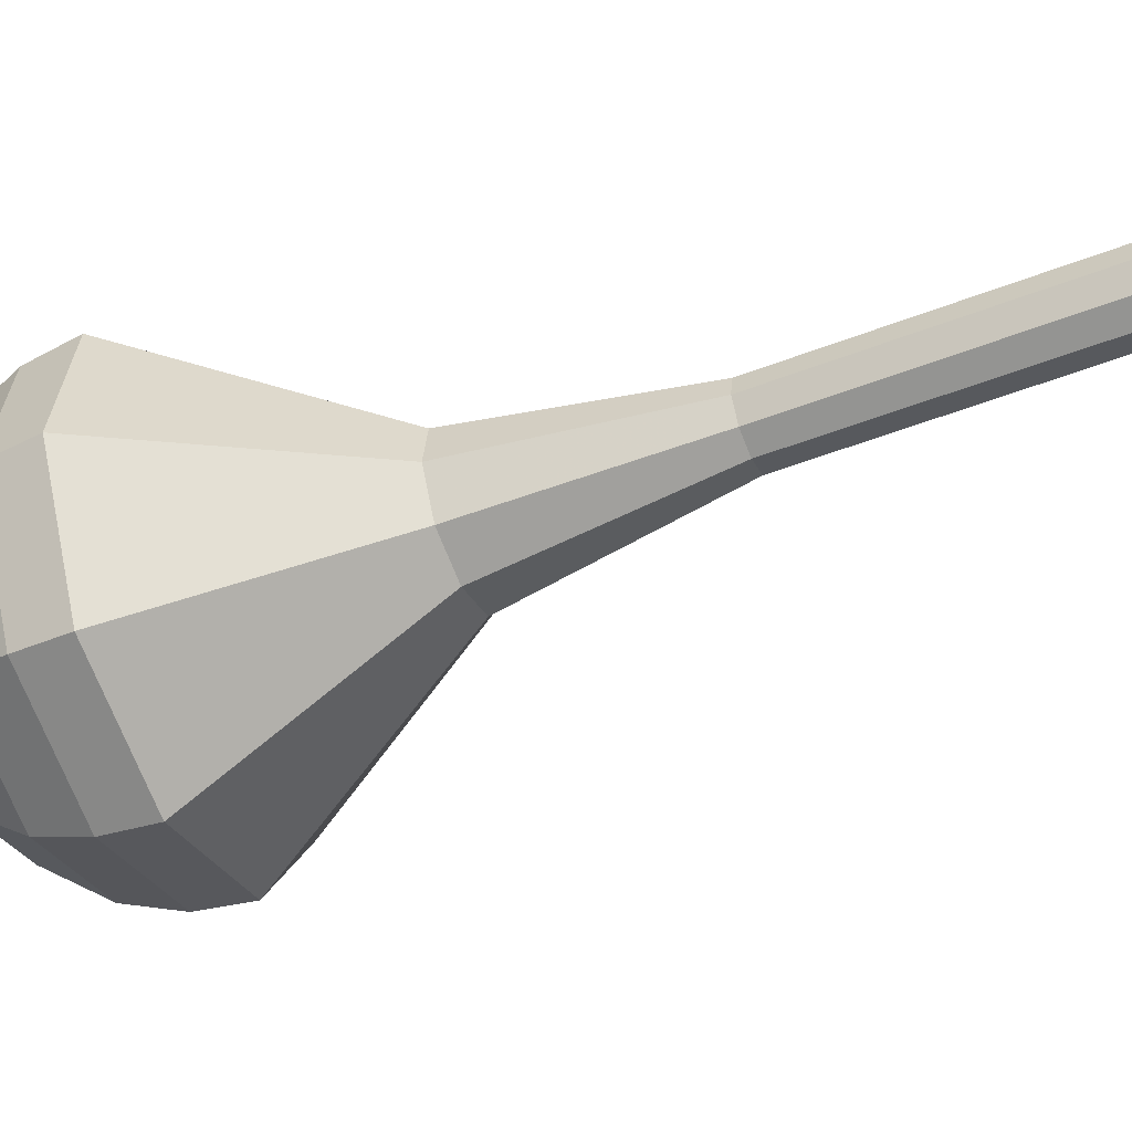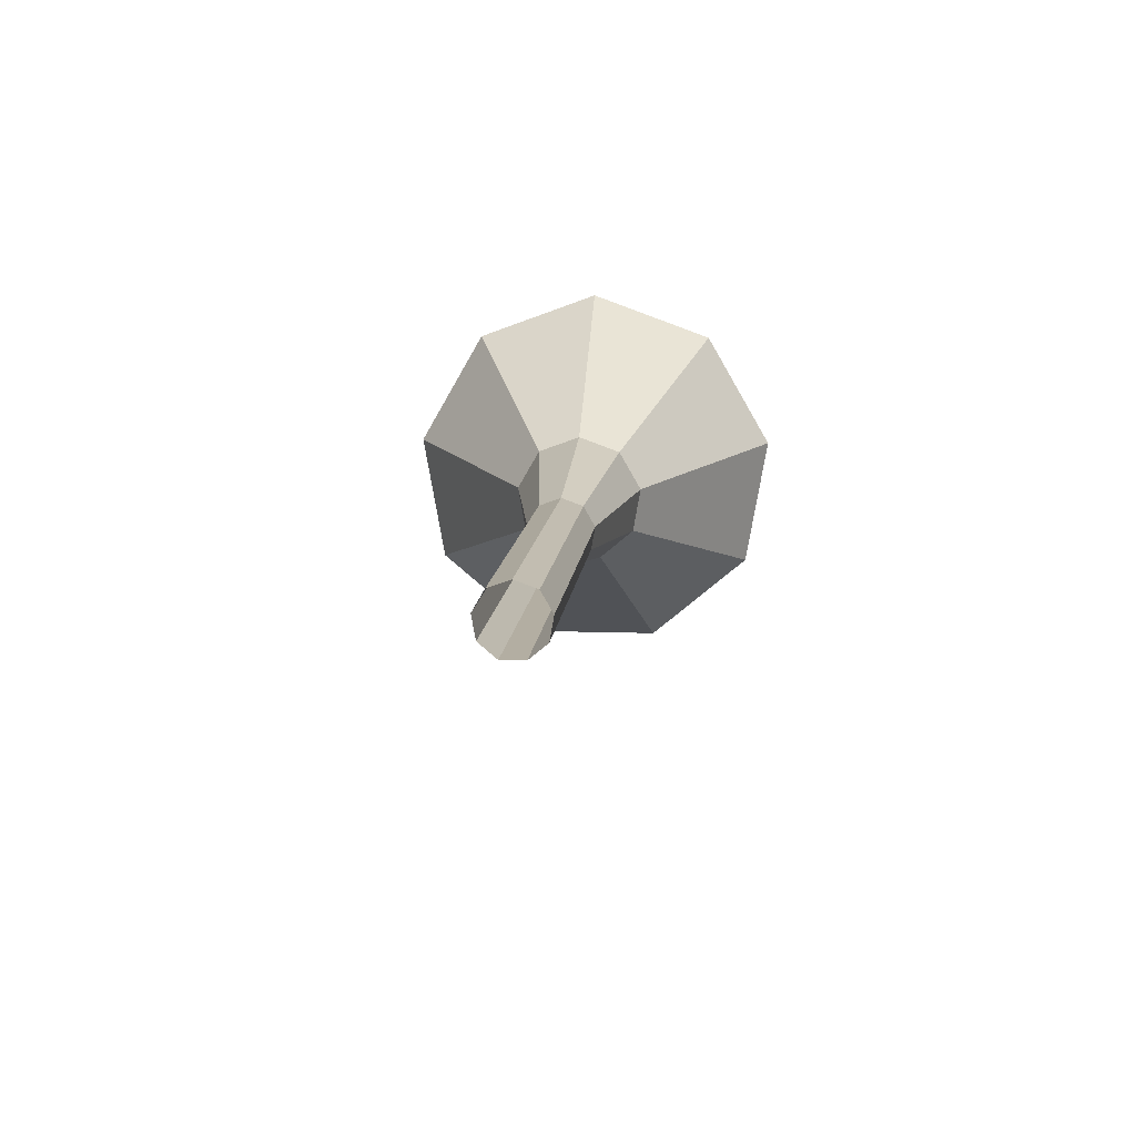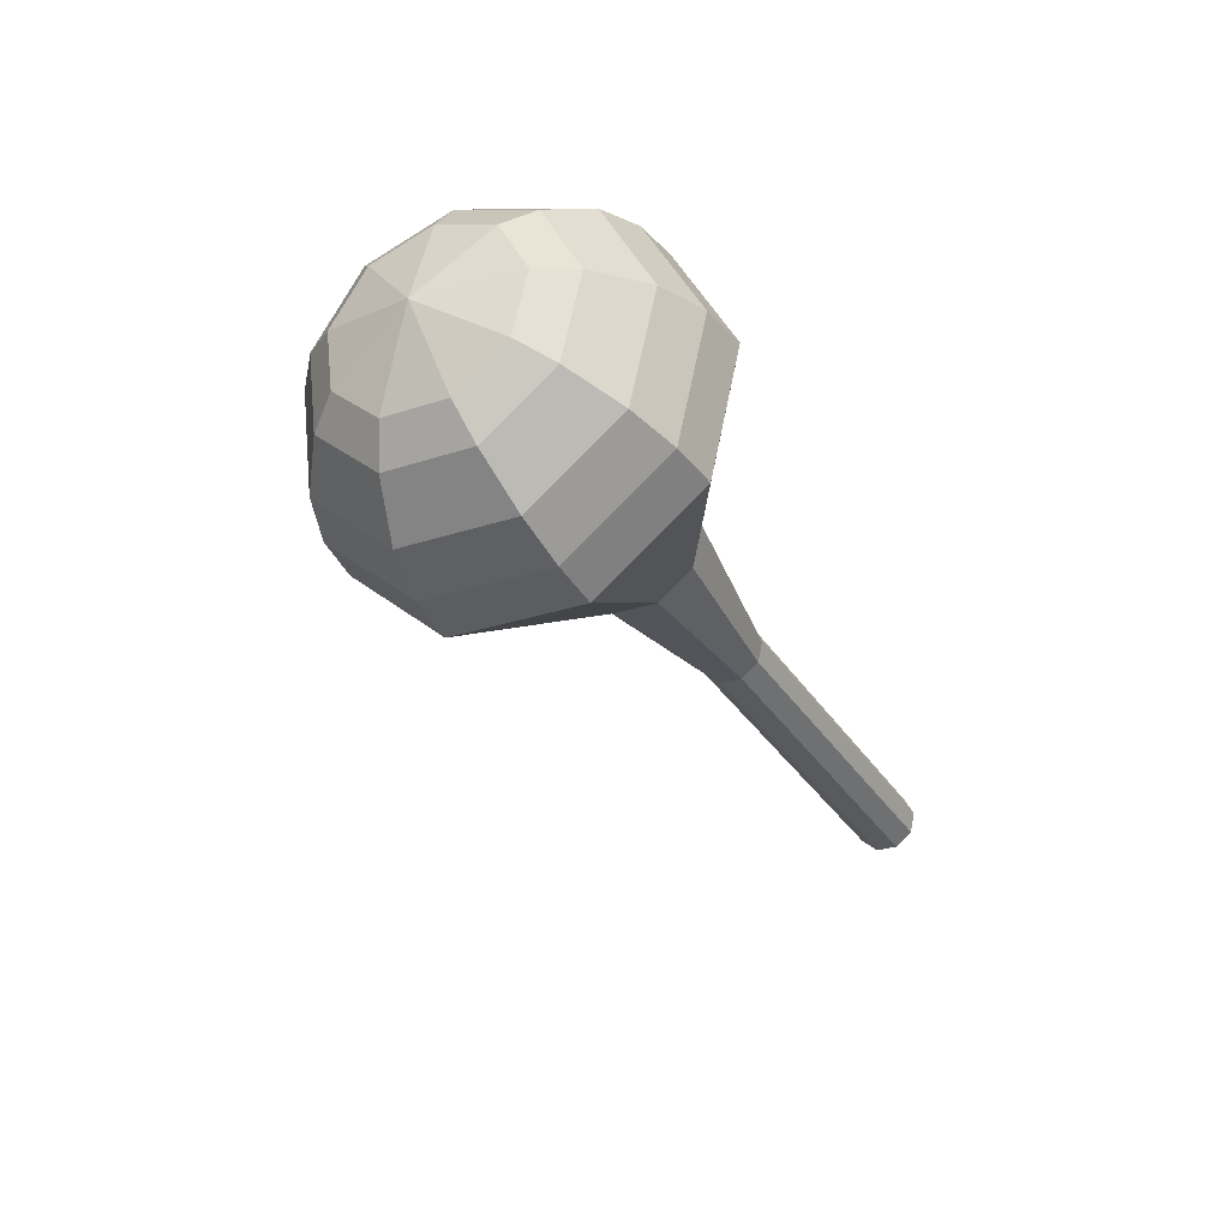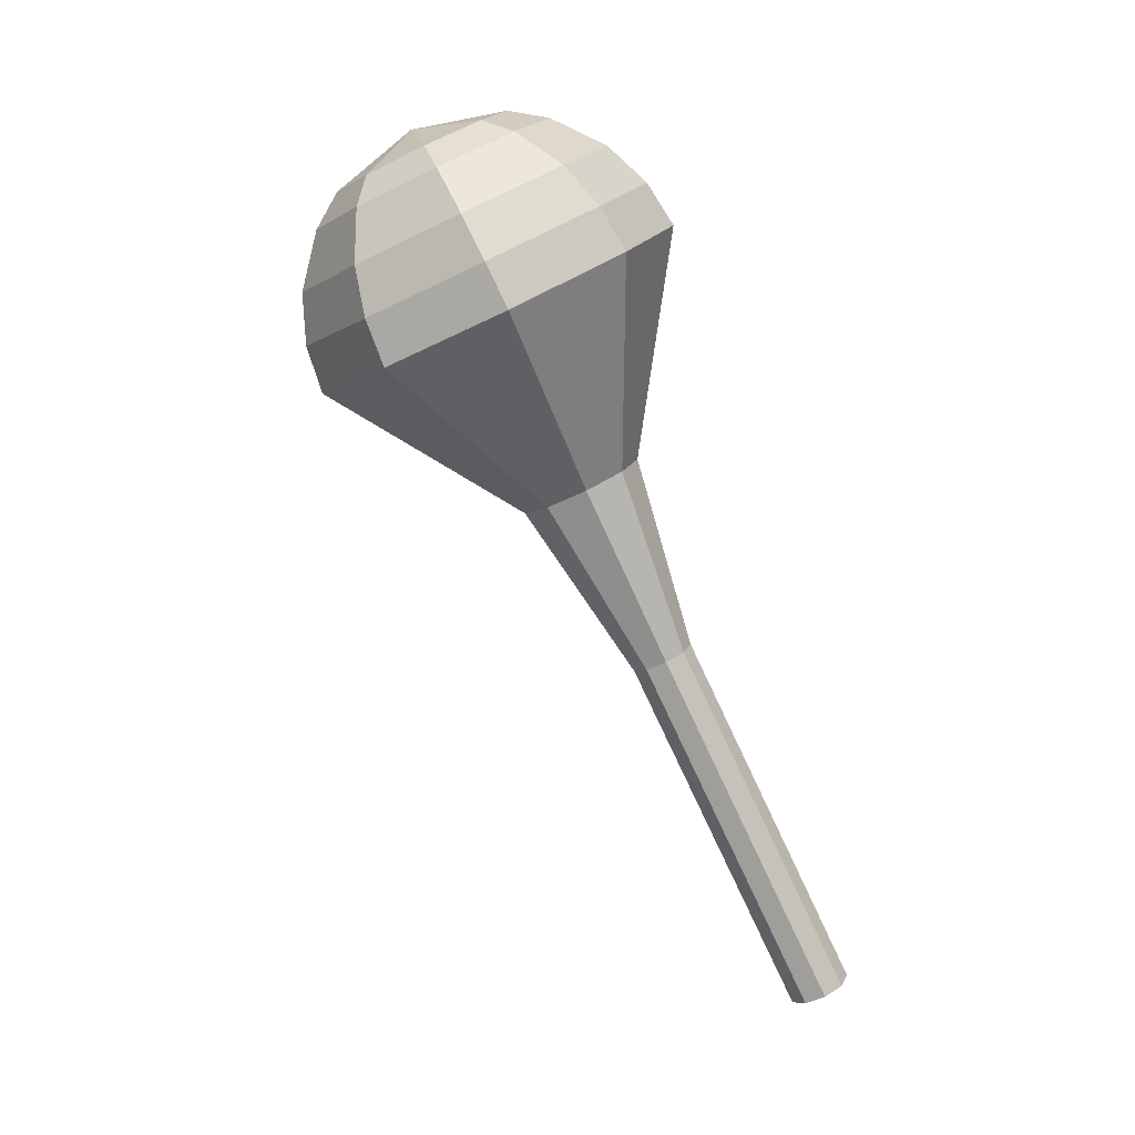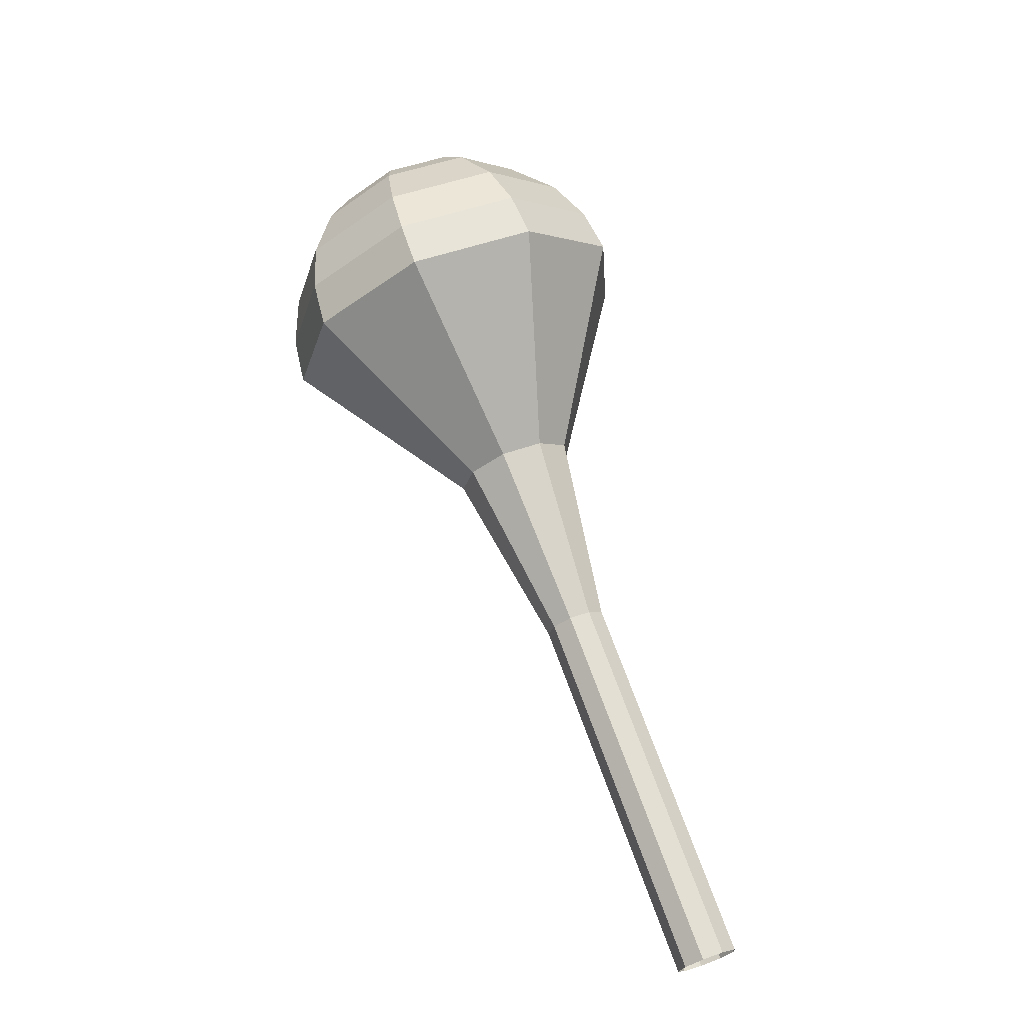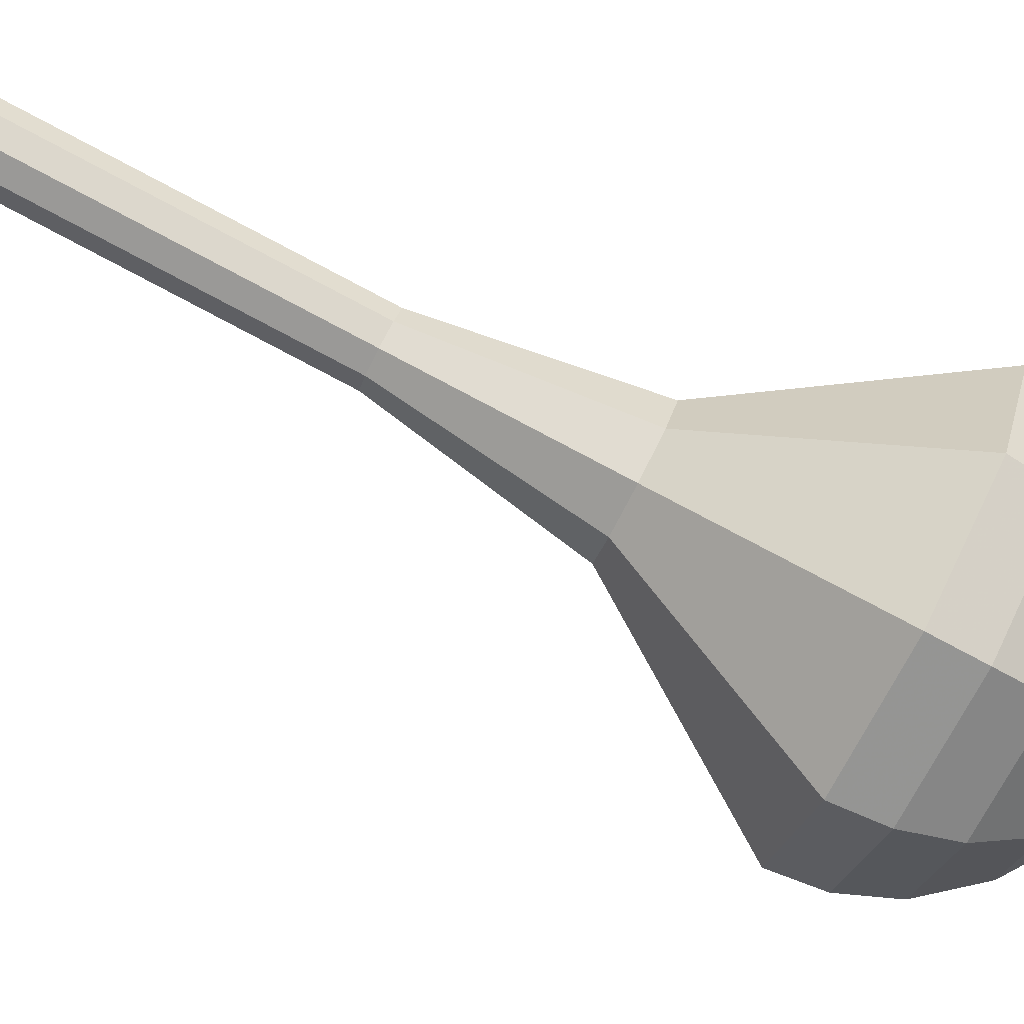
<metadata>
{"format":"obj","ext":"obj","renderer":"f3d","projection":"perspective","resolution":1024,"background":"white","views":[{"elev":21.6,"azim":115.0,"up":"+Y"},{"elev":-51.9,"azim":-132.1,"up":"+Z"},{"elev":58.5,"azim":129.1,"up":"+Z"},{"elev":-2.2,"azim":103.6,"up":"+Z"},{"elev":-39.6,"azim":83.8,"up":"+Z"},{"elev":-35.3,"azim":-89.8,"up":"+Y"}]}
</metadata>
<code>
g tube1
v 109.6 98.52 153.2
v 110.3 98.13 152.9
v 111.1 98.26 152.7
v 111.7 98.87 152.7
v 111.8 99.66 153
v 111.4 100.3 153.4
v 110.6 100.4 153.7
v 109.8 100 153.8
v 109.4 99.27 153.6
v 109.6 98.52 153.2
v 110.7 97.12 156.6
v 111.3 96.72 156.2
v 112.2 96.86 156
v 112.8 97.46 156.1
v 112.9 98.26 156.4
v 112.4 98.86 156.8
v 111.6 99 157.1
v 110.9 98.61 157.1
v 110.5 97.86 156.9
v 110.7 97.12 156.6
v 111.7 95.71 159.9
v 112.4 95.31 159.5
v 113.2 95.45 159.3
v 113.8 96.05 159.4
v 113.9 96.85 159.7
v 113.4 97.46 160.1
v 112.7 97.59 160.4
v 111.9 97.2 160.5
v 111.5 96.45 160.3
v 111.7 95.71 159.9
v 112.8 94.3 163.3
v 113.4 93.9 162.9
v 114.2 94.04 162.7
v 114.8 94.65 162.8
v 114.9 95.44 163.1
v 114.5 96.05 163.5
v 113.7 96.19 163.8
v 113 95.79 163.8
v 112.6 95.04 163.6
v 112.8 94.3 163.3
v 113.8 92.89 166.6
v 114.5 92.49 166.2
v 115.3 92.63 166
v 115.9 93.24 166.1
v 116 94.03 166.4
v 115.5 94.64 166.8
v 114.8 94.78 167.1
v 114 94.38 167.2
v 113.6 93.64 167
v 113.8 92.89 166.6
v 114.9 89.35 173.3
v 116.2 88.57 172.6
v 117.8 88.84 172.2
v 119 90.03 172.3
v 119.2 91.6 172.9
v 118.3 92.79 173.7
v 116.8 93.07 174.3
v 115.3 92.29 174.4
v 114.6 90.82 174
v 114.9 89.35 173.3
v 113 83.53 180
v 116.9 81.15 177.8
v 121.9 81.97 176.6
v 125.4 85.61 177
v 126 90.37 178.8
v 123.3 94.02 181.2
v 118.6 94.85 183
v 114.1 92.48 183.4
v 111.8 88.01 182.2
v 113 83.53 180
v 113.7 82.97 181.7
v 117.5 80.67 179.5
v 122.3 81.46 178.3
v 125.8 84.99 178.7
v 126.3 89.6 180.5
v 123.7 93.13 182.8
v 119.1 93.94 184.6
v 114.7 91.64 185
v 112.6 87.31 183.8
v 113.7 82.97 181.7
v 114.8 82.73 183.3
v 118.2 80.67 181.4
v 122.5 81.38 180.4
v 125.6 84.54 180.7
v 126.1 88.66 182.3
v 123.8 91.82 184.4
v 119.7 92.54 185.9
v 115.8 90.48 186.3
v 113.8 86.61 185.3
v 114.8 82.73 183.3
v 116.6 82.95 185
v 119.2 81.37 183.5
v 122.4 81.91 182.7
v 124.8 84.32 183
v 125.2 87.47 184.2
v 123.4 89.89 185.8
v 120.3 90.44 187
v 117.3 88.86 187.3
v 115.8 85.91 186.5
v 116.6 82.95 185
v 117.9 83.39 185.8
v 119.8 82.24 184.7
v 122.2 82.63 184.2
v 123.9 84.4 184.4
v 124.2 86.7 185.2
v 122.9 88.47 186.4
v 120.6 88.87 187.3
v 118.4 87.72 187.5
v 117.3 85.56 186.9
v 117.9 83.39 185.8
v 121.1 85.2 186.6
v 121.1 85.2 186.6
v 121.1 85.2 186.6
v 121.1 85.2 186.6
v 121.1 85.2 186.6
v 121.1 85.2 186.6
v 121.1 85.2 186.6
v 121.1 85.2 186.6
v 121.1 85.2 186.6
v 121.1 85.2 186.6
f 1 2 12
f 12 11 1
f 2 3 13
f 13 12 2
f 3 4 14
f 14 13 3
f 4 5 15
f 15 14 4
f 5 6 16
f 16 15 5
f 6 7 17
f 17 16 6
f 7 8 18
f 18 17 7
f 8 9 19
f 19 18 8
f 9 10 20
f 20 19 9
f 11 12 22
f 22 21 11
f 12 13 23
f 23 22 12
f 13 14 24
f 24 23 13
f 14 15 25
f 25 24 14
f 15 16 26
f 26 25 15
f 16 17 27
f 27 26 16
f 17 18 28
f 28 27 17
f 18 19 29
f 29 28 18
f 19 20 30
f 30 29 19
f 21 22 32
f 32 31 21
f 22 23 33
f 33 32 22
f 23 24 34
f 34 33 23
f 24 25 35
f 35 34 24
f 25 26 36
f 36 35 25
f 26 27 37
f 37 36 26
f 27 28 38
f 38 37 27
f 28 29 39
f 39 38 28
f 29 30 40
f 40 39 29
f 31 32 42
f 42 41 31
f 32 33 43
f 43 42 32
f 33 34 44
f 44 43 33
f 34 35 45
f 45 44 34
f 35 36 46
f 46 45 35
f 36 37 47
f 47 46 36
f 37 38 48
f 48 47 37
f 38 39 49
f 49 48 38
f 39 40 50
f 50 49 39
f 41 42 52
f 52 51 41
f 42 43 53
f 53 52 42
f 43 44 54
f 54 53 43
f 44 45 55
f 55 54 44
f 45 46 56
f 56 55 45
f 46 47 57
f 57 56 46
f 47 48 58
f 58 57 47
f 48 49 59
f 59 58 48
f 49 50 60
f 60 59 49
f 51 52 62
f 62 61 51
f 52 53 63
f 63 62 52
f 53 54 64
f 64 63 53
f 54 55 65
f 65 64 54
f 55 56 66
f 66 65 55
f 56 57 67
f 67 66 56
f 57 58 68
f 68 67 57
f 58 59 69
f 69 68 58
f 59 60 70
f 70 69 59
f 61 62 72
f 72 71 61
f 62 63 73
f 73 72 62
f 63 64 74
f 74 73 63
f 64 65 75
f 75 74 64
f 65 66 76
f 76 75 65
f 66 67 77
f 77 76 66
f 67 68 78
f 78 77 67
f 68 69 79
f 79 78 68
f 69 70 80
f 80 79 69
f 71 72 82
f 82 81 71
f 72 73 83
f 83 82 72
f 73 74 84
f 84 83 73
f 74 75 85
f 85 84 74
f 75 76 86
f 86 85 75
f 76 77 87
f 87 86 76
f 77 78 88
f 88 87 77
f 78 79 89
f 89 88 78
f 79 80 90
f 90 89 79
f 81 82 92
f 92 91 81
f 82 83 93
f 93 92 82
f 83 84 94
f 94 93 83
f 84 85 95
f 95 94 84
f 85 86 96
f 96 95 85
f 86 87 97
f 97 96 86
f 87 88 98
f 98 97 87
f 88 89 99
f 99 98 88
f 89 90 100
f 100 99 89
f 91 92 102
f 102 101 91
f 92 93 103
f 103 102 92
f 93 94 104
f 104 103 93
f 94 95 105
f 105 104 94
f 95 96 106
f 106 105 95
f 96 97 107
f 107 106 96
f 97 98 108
f 108 107 97
f 98 99 109
f 109 108 98
f 99 100 110
f 110 109 99
f 101 102 112
f 112 111 101
f 102 103 113
f 113 112 102
f 103 104 114
f 114 113 103
f 104 105 115
f 115 114 104
f 105 106 116
f 116 115 105
f 106 107 117
f 117 116 106
f 107 108 118
f 118 117 107
f 108 109 119
f 119 118 108
f 109 110 120
f 120 119 109
g

</code>
